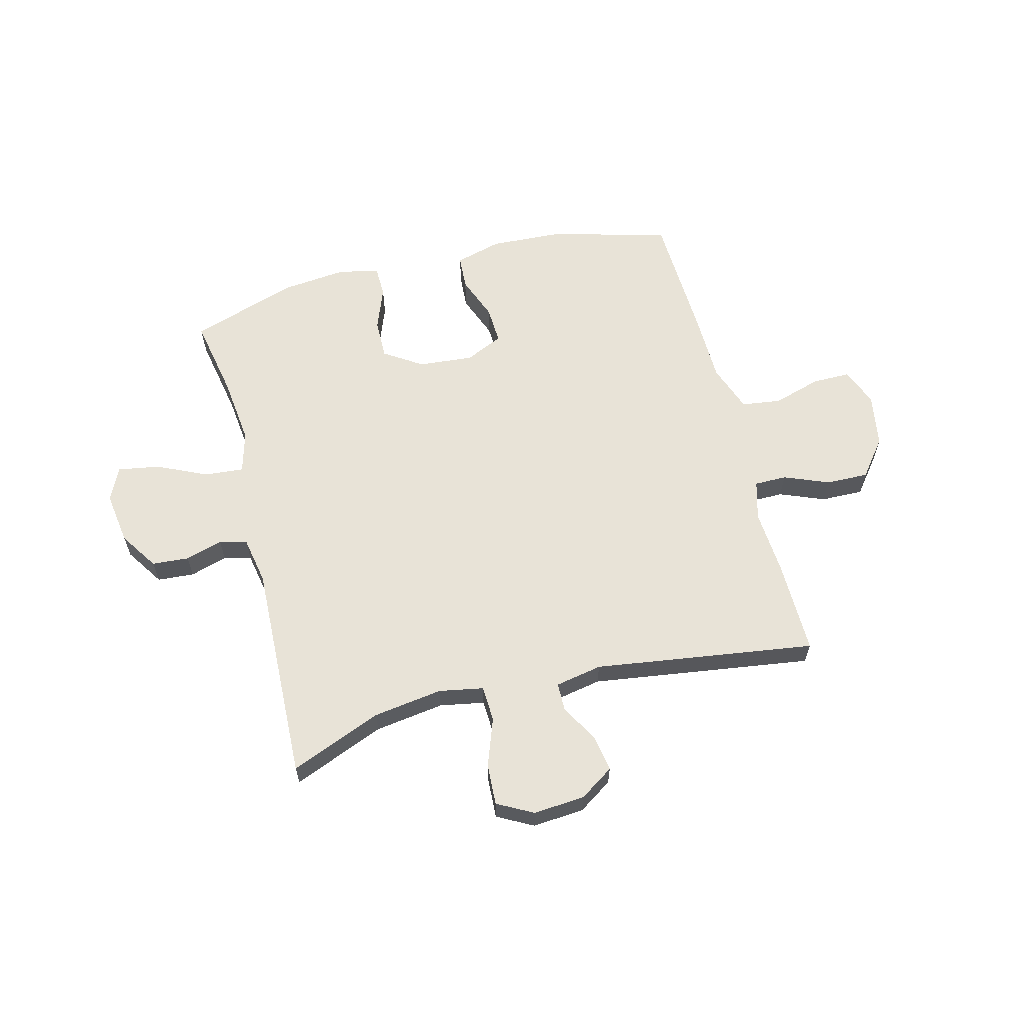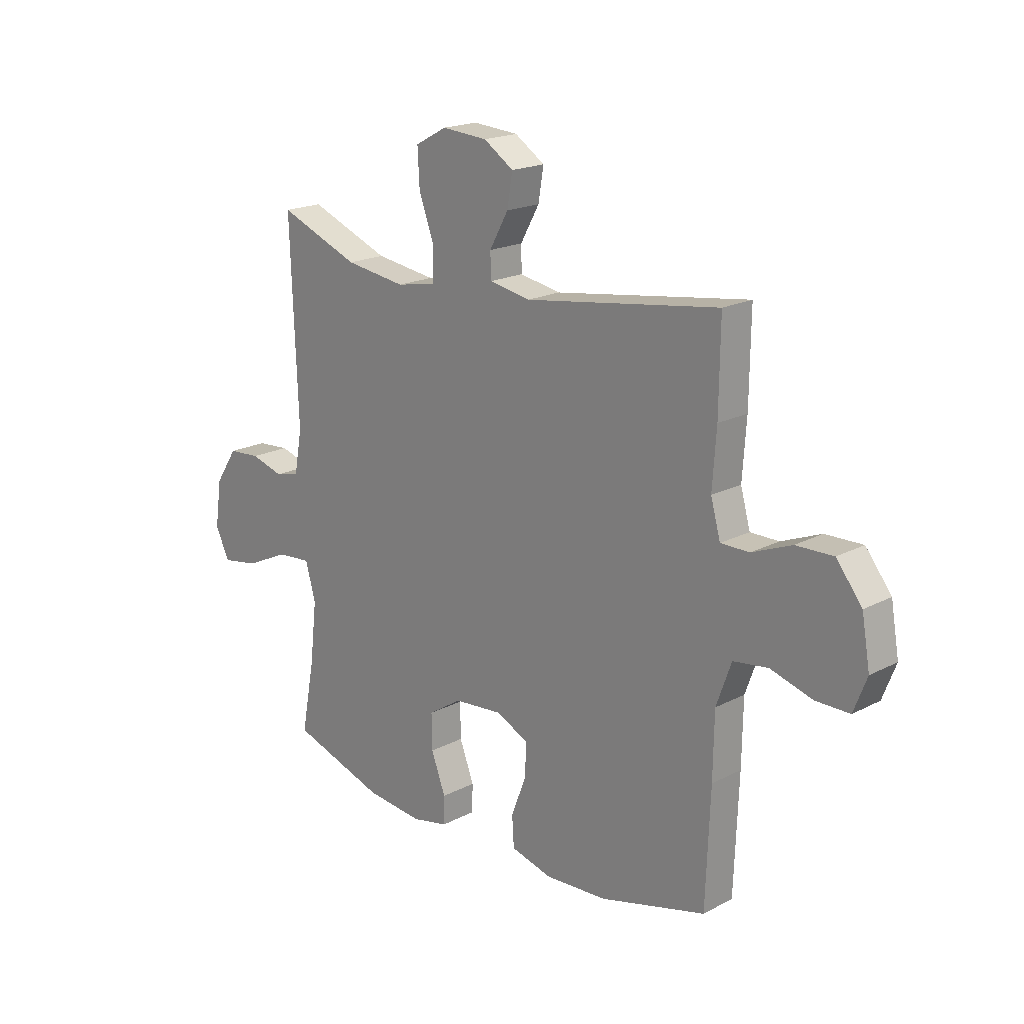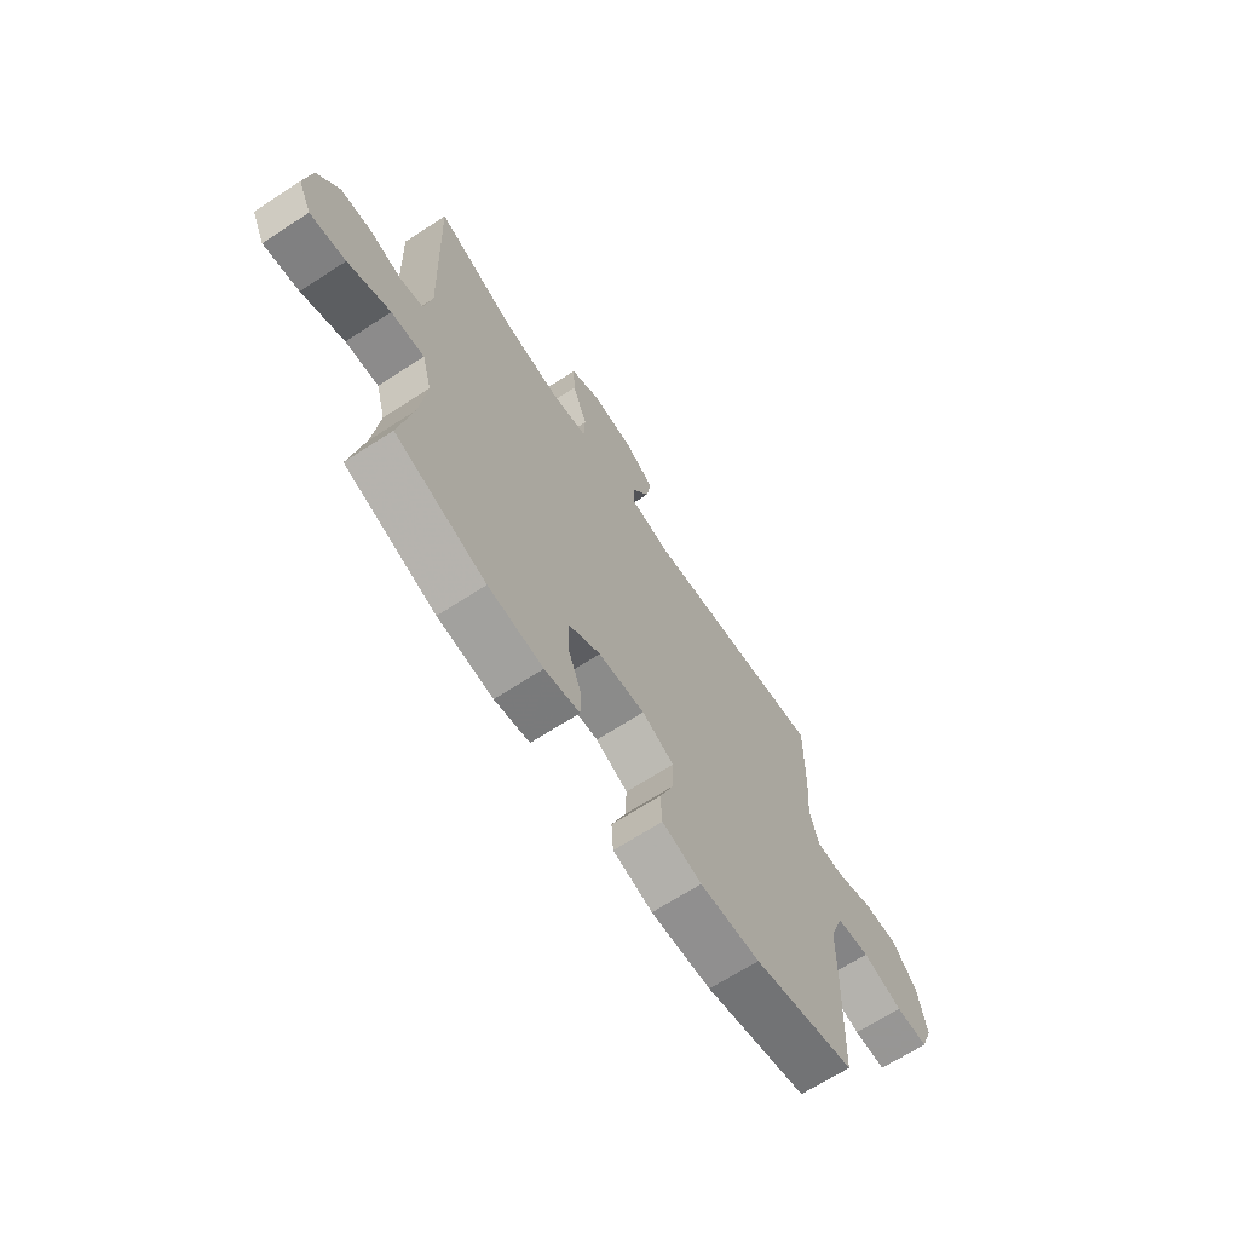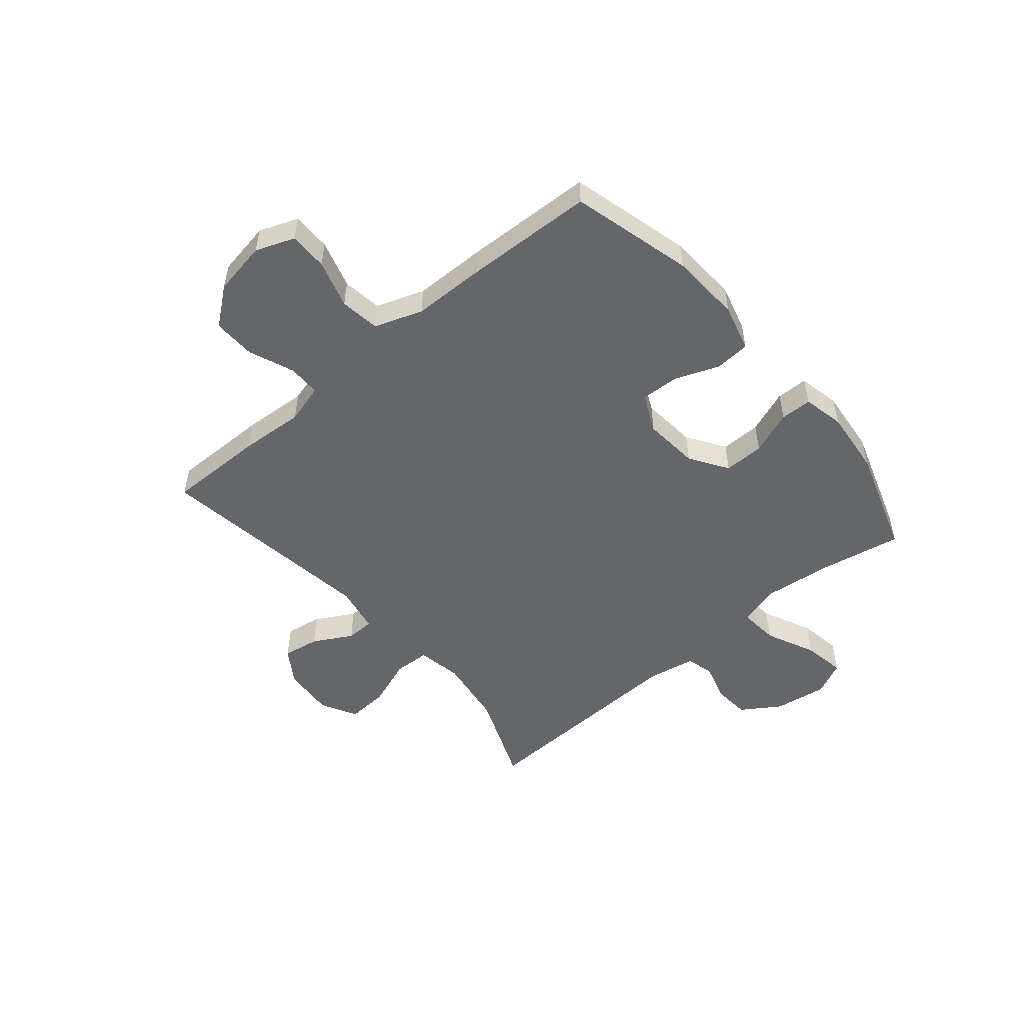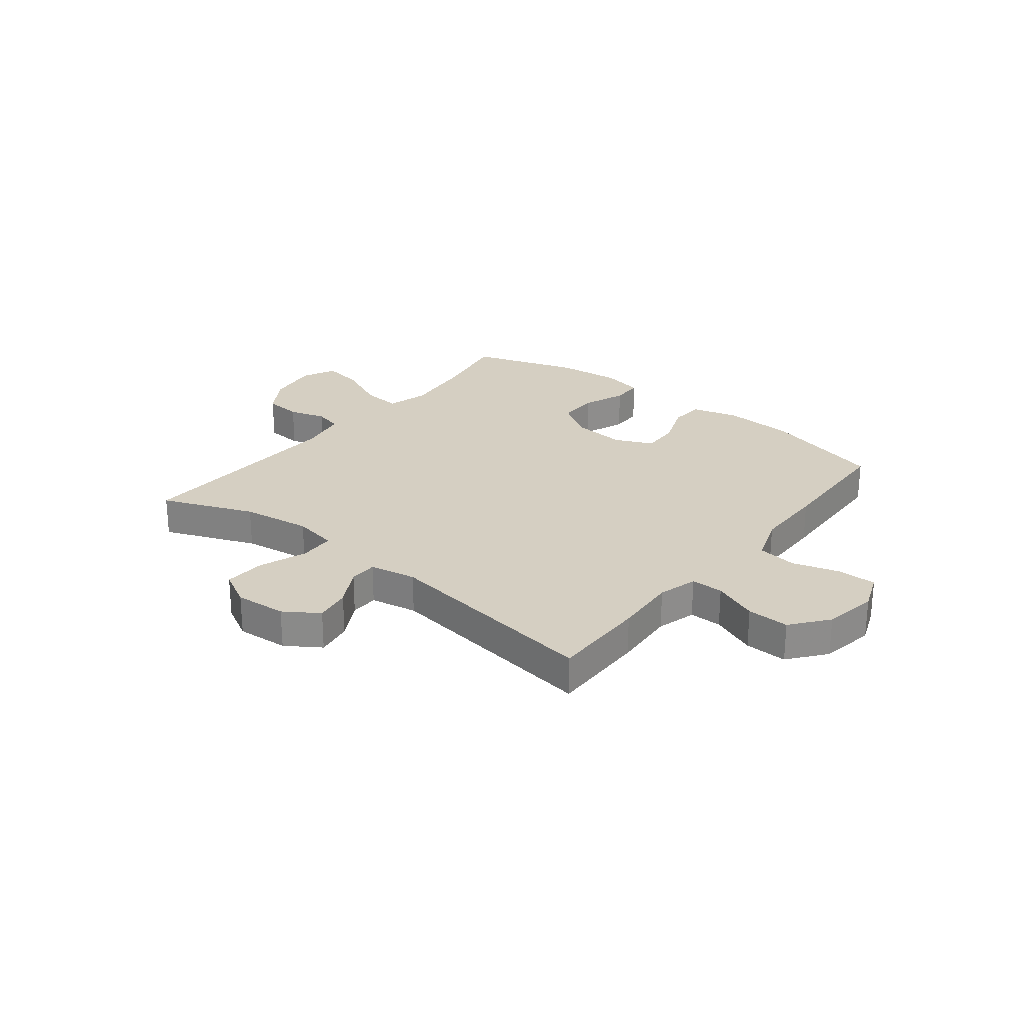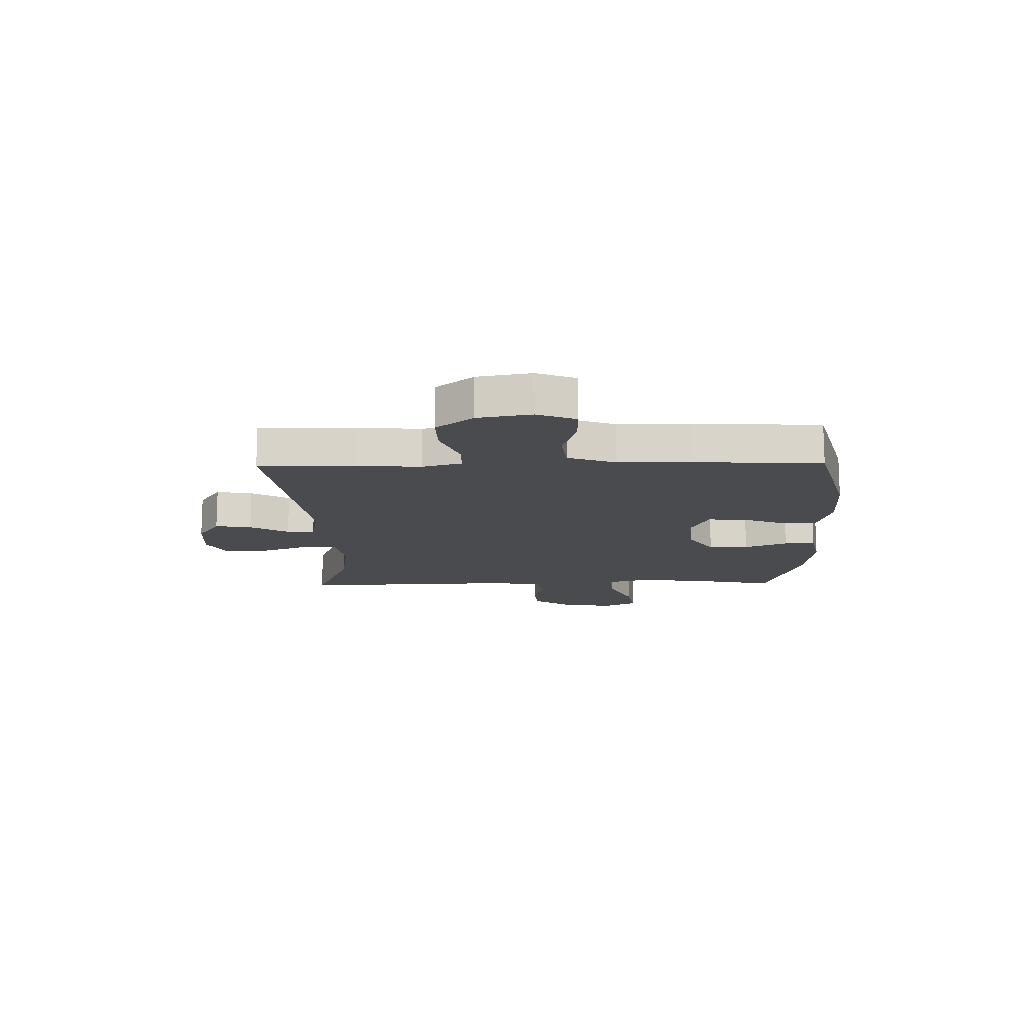
<metadata>
{"format":"obj","ext":"obj","renderer":"f3d","projection":"perspective","resolution":1024,"background":"white","views":[{"elev":61.5,"azim":-14.4,"up":"+Y"},{"elev":19.0,"azim":45.4,"up":"+Z"},{"elev":-67.8,"azim":-57.0,"up":"+Z"},{"elev":-51.7,"azim":130.2,"up":"+Y"},{"elev":25.9,"azim":38.4,"up":"+Y"},{"elev":-14.3,"azim":91.2,"up":"+Y"}]}
</metadata>
<code>
v -0.5 0.07 0.5
v -0.333 0.07 0.433
v -0.207 0.07 0.415
v -0.126 0.07 0.43
v -0.123 0.07 0.495
v -0.155 0.07 0.583
v -0.159 0.07 0.658
v -0.094 0.07 0.693
v 0 0.07 0.686
v 0.062 0.07 0.645
v 0.051 0.07 0.579
v 0.012 0.07 0.509
v 0.013 0.07 0.458
v 0.098 0.07 0.442
v 0.5 0.07 0.5
v 0.498 0.07 0.323
v 0.49 0.07 0.208
v 0.51 0.07 0.136
v 0.569 0.07 0.136
v 0.651 0.07 0.169
v 0.728 0.07 0.171
v 0.781 0.07 0.104
v 0.798 0.07 0.006
v 0.771 0.07 -0.064
v 0.701 0.07 -0.064
v 0.614 0.07 -0.038
v 0.542 0.07 -0.048
v 0.511 0.07 -0.135
v 0.509 0.07 -0.266
v 0.5 0.07 -0.5
v 0.28 0.07 -0.558
v 0.151 0.07 -0.565
v 0.066 0.07 -0.542
v 0.062 0.07 -0.479
v 0.093 0.07 -0.398
v 0.096 0.07 -0.329
v 0.027 0.07 -0.297
v -0.073 0.07 -0.306
v -0.142 0.07 -0.351
v -0.141 0.07 -0.424
v -0.111 0.07 -0.503
v -0.112 0.07 -0.56
v -0.187 0.07 -0.576
v -0.305 0.07 -0.564
v -0.5 0.07 -0.5
v -0.472 0.07 -0.352
v -0.458 0.07 -0.228
v -0.479 0.07 -0.152
v -0.55 0.07 -0.158
v -0.641 0.07 -0.2
v -0.717 0.07 -0.213
v -0.746 0.07 -0.152
v -0.732 0.07 -0.056
v -0.686 0.07 0.014
v -0.619 0.07 0.019
v -0.551 0.07 -0.001
v -0.501 0.07 0.012
v -0.485 0.07 0.099
v -0.5 0 0.5
v -0.333 0 0.433
v -0.207 0 0.415
v -0.126 0 0.43
v -0.123 0 0.495
v -0.155 0 0.583
v -0.159 0 0.658
v -0.094 0 0.693
v 0 0 0.686
v 0.062 0 0.645
v 0.051 0 0.579
v 0.012 0 0.509
v 0.013 0 0.458
v 0.098 0 0.442
v 0.5 0 0.5
v 0.498 0 0.323
v 0.49 0 0.208
v 0.51 0 0.136
v 0.569 0 0.136
v 0.651 0 0.169
v 0.728 0 0.171
v 0.781 0 0.104
v 0.798 0 0.006
v 0.771 0 -0.064
v 0.701 0 -0.064
v 0.614 0 -0.038
v 0.542 0 -0.048
v 0.511 0 -0.135
v 0.509 0 -0.266
v 0.5 0 -0.5
v 0.28 0 -0.558
v 0.151 0 -0.565
v 0.066 0 -0.542
v 0.062 0 -0.479
v 0.093 0 -0.398
v 0.096 0 -0.329
v 0.027 0 -0.297
v -0.073 0 -0.306
v -0.142 0 -0.351
v -0.141 0 -0.424
v -0.111 0 -0.503
v -0.112 0 -0.56
v -0.187 0 -0.576
v -0.305 0 -0.564
v -0.5 0 -0.5
v -0.472 0 -0.352
v -0.458 0 -0.228
v -0.479 0 -0.152
v -0.55 0 -0.158
v -0.641 0 -0.2
v -0.717 0 -0.213
v -0.746 0 -0.152
v -0.732 0 -0.056
v -0.686 0 0.014
v -0.619 0 0.019
v -0.551 0 -0.001
v -0.501 0 0.012
v -0.485 0 0.099
f 53 54 55 56
f 53 56 57
f 52 53 57
f 49 50 51 52
f 48 49 52 57
f 47 48 57 58
f 43 44 45 46
f 43 46 47
f 40 41 42 43
f 39 40 43 47
f 38 39 47 58
f 32 33 34 35
f 32 35 36
f 31 32 36
f 28 29 30 31
f 27 28 31 36
f 23 24 25 26
f 23 26 27
f 22 23 27
f 19 20 21 22
f 18 19 22 27
f 17 18 27 36
f 14 15 16 17
f 13 14 17 36
f 9 10 11 12
f 9 12 13
f 8 9 13
f 5 6 7 8
f 4 5 8 13
f 38 58 1 2
f 37 38 2 3
f 4 13 36 37
f 3 4 37
f 114 113 112 111
f 115 114 111
f 115 111 110
f 110 109 108 107
f 115 110 107 106
f 116 115 106 105
f 104 103 102 101
f 105 104 101
f 101 100 99 98
f 105 101 98 97
f 116 105 97 96
f 93 92 91 90
f 94 93 90
f 94 90 89
f 89 88 87 86
f 94 89 86 85
f 84 83 82 81
f 85 84 81
f 85 81 80
f 80 79 78 77
f 85 80 77 76
f 94 85 76 75
f 75 74 73 72
f 94 75 72 71
f 70 69 68 67
f 71 70 67
f 71 67 66
f 66 65 64 63
f 71 66 63 62
f 60 59 116 96
f 61 60 96 95
f 95 94 71 62
f 95 62 61
f 1 59 60 2
f 2 60 61 3
f 3 61 62 4
f 4 62 63 5
f 5 63 64 6
f 6 64 65 7
f 7 65 66 8
f 8 66 67 9
f 9 67 68 10
f 10 68 69 11
f 11 69 70 12
f 12 70 71 13
f 13 71 72 14
f 14 72 73 15
f 15 73 74 16
f 16 74 75 17
f 17 75 76 18
f 18 76 77 19
f 19 77 78 20
f 20 78 79 21
f 21 79 80 22
f 22 80 81 23
f 23 81 82 24
f 24 82 83 25
f 25 83 84 26
f 26 84 85 27
f 27 85 86 28
f 28 86 87 29
f 29 87 88 30
f 30 88 89 31
f 31 89 90 32
f 32 90 91 33
f 33 91 92 34
f 34 92 93 35
f 35 93 94 36
f 36 94 95 37
f 37 95 96 38
f 38 96 97 39
f 39 97 98 40
f 40 98 99 41
f 41 99 100 42
f 42 100 101 43
f 43 101 102 44
f 44 102 103 45
f 45 103 104 46
f 46 104 105 47
f 47 105 106 48
f 48 106 107 49
f 49 107 108 50
f 50 108 109 51
f 51 109 110 52
f 52 110 111 53
f 53 111 112 54
f 54 112 113 55
f 55 113 114 56
f 56 114 115 57
f 57 115 116 58
f 58 116 59 1

</code>
